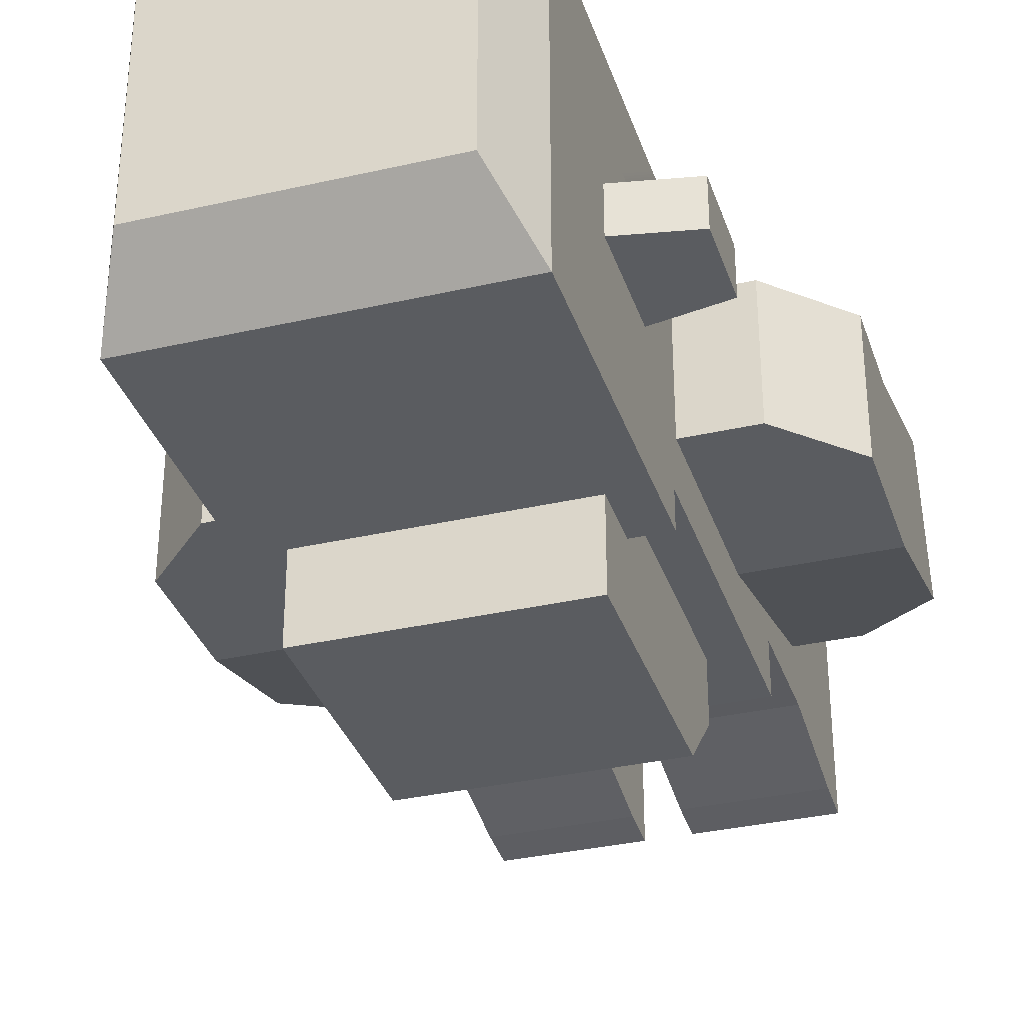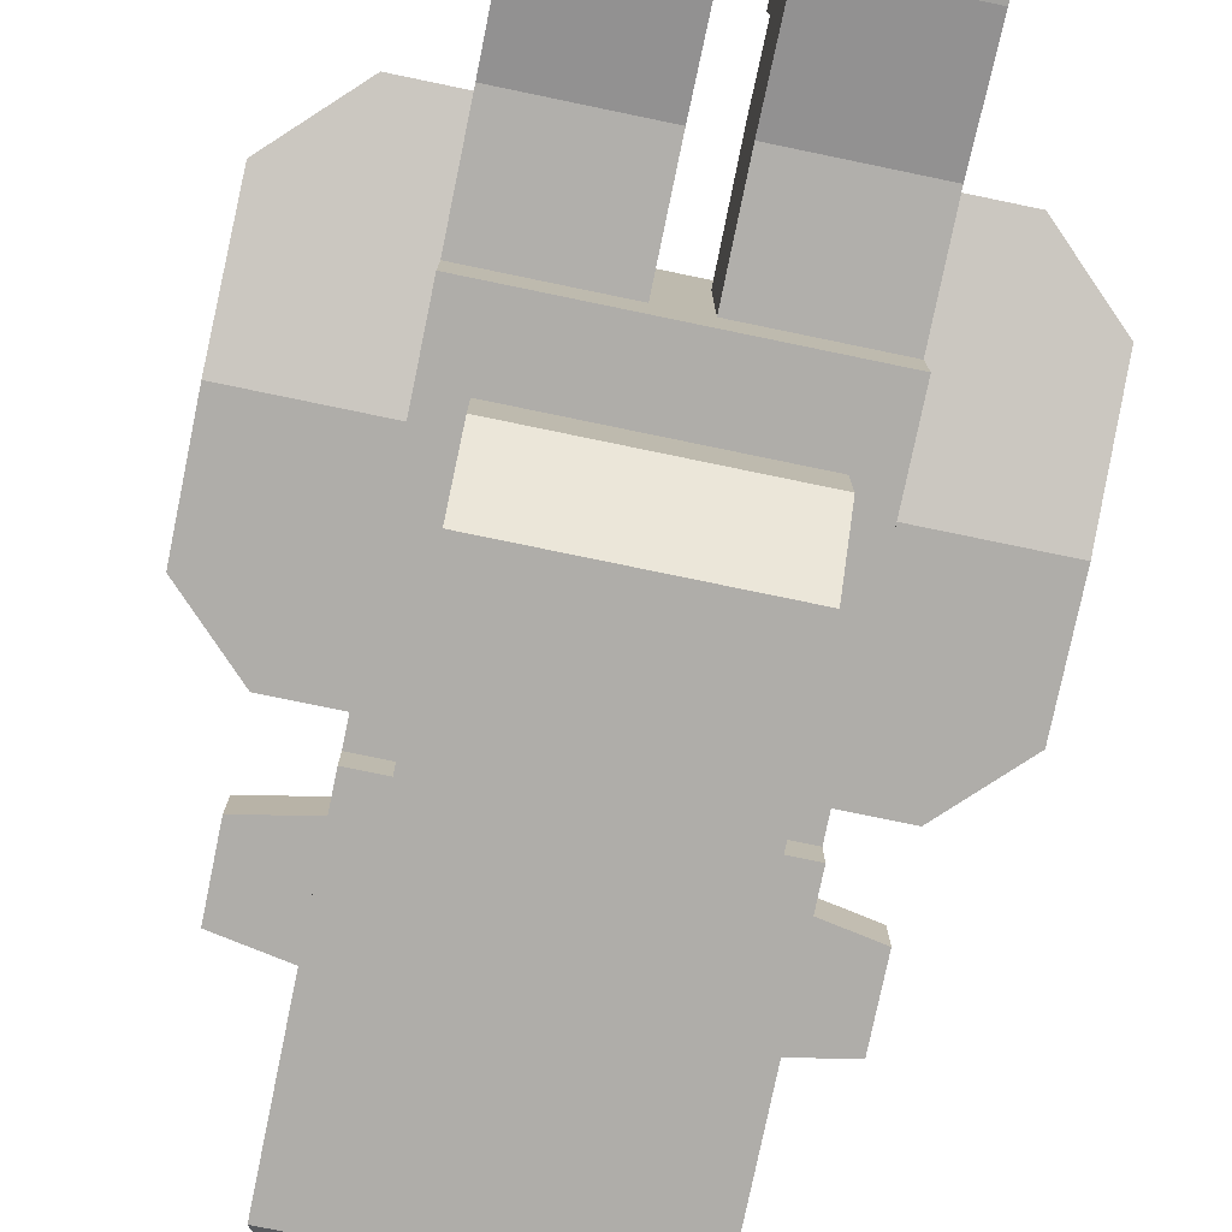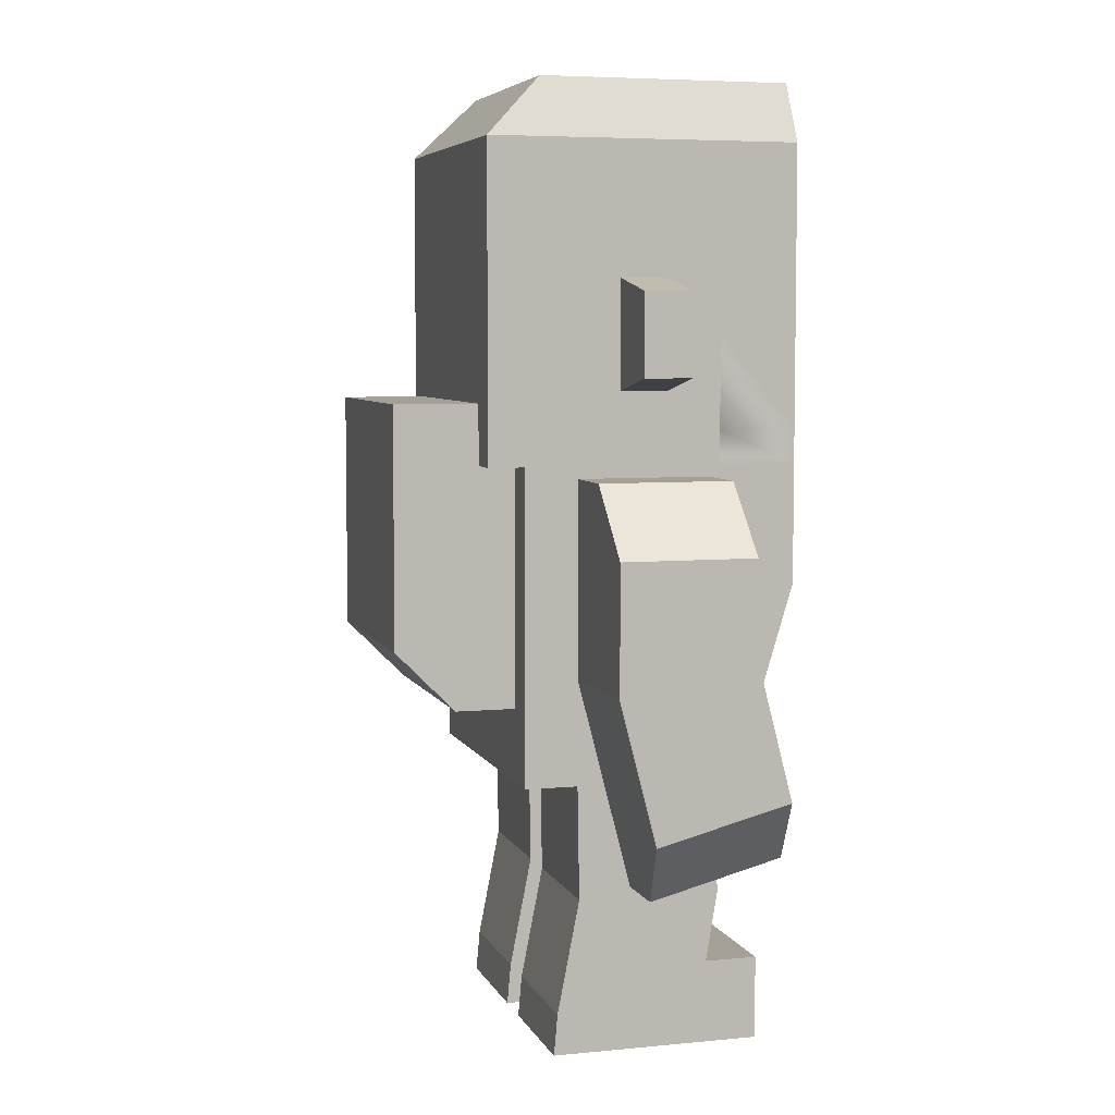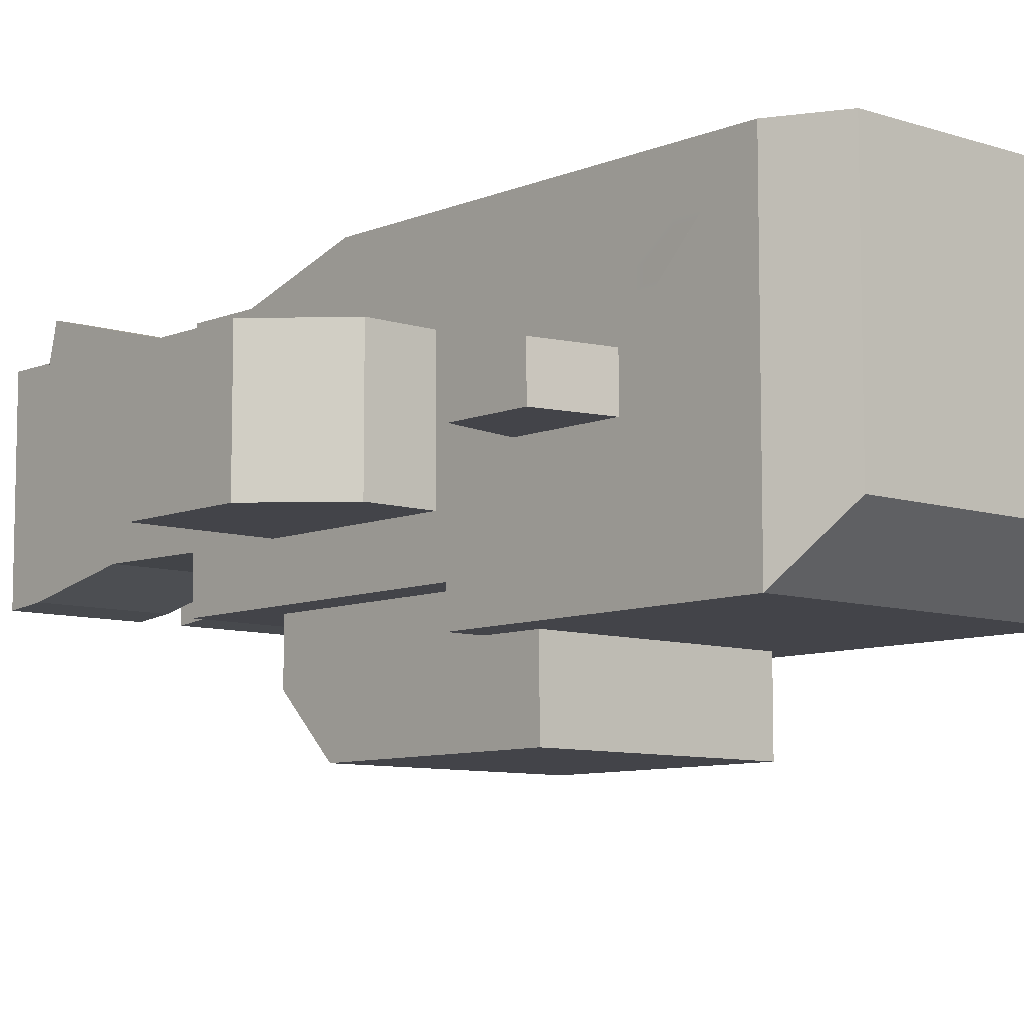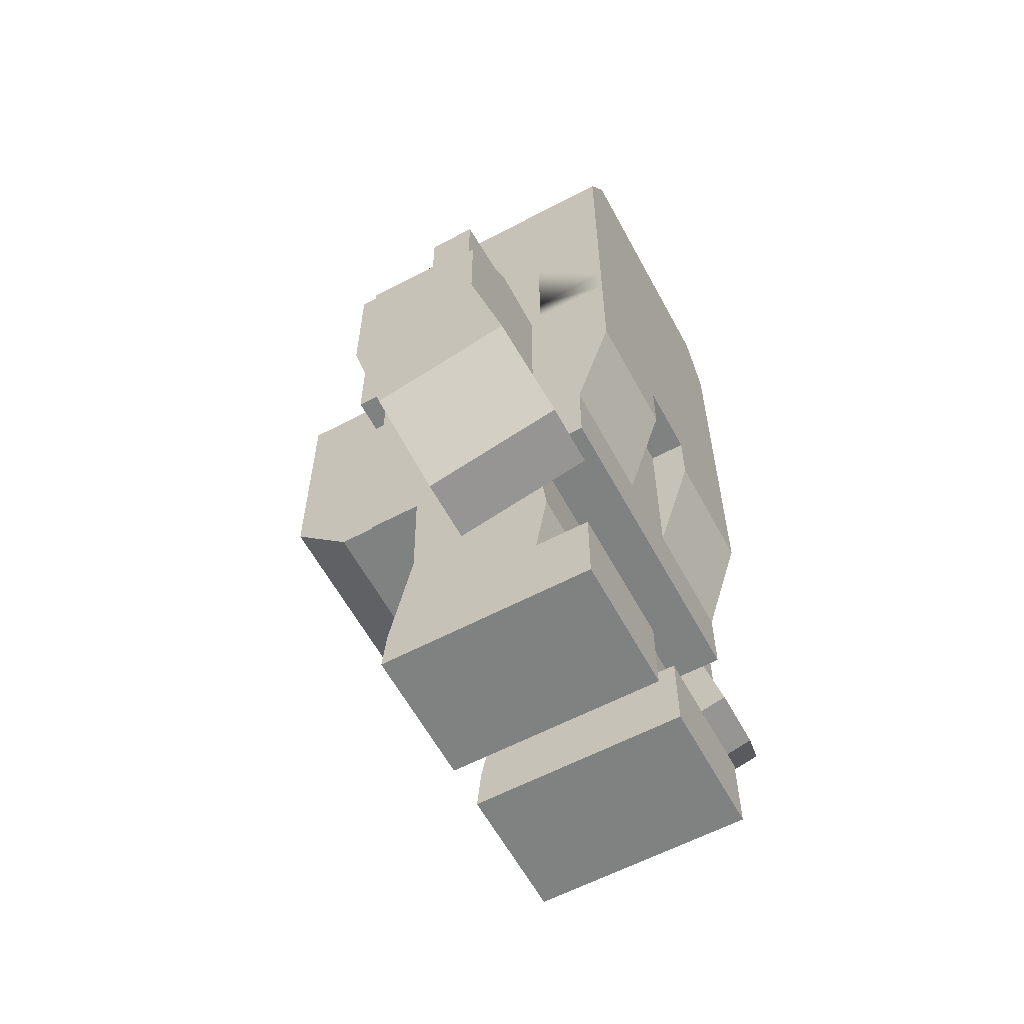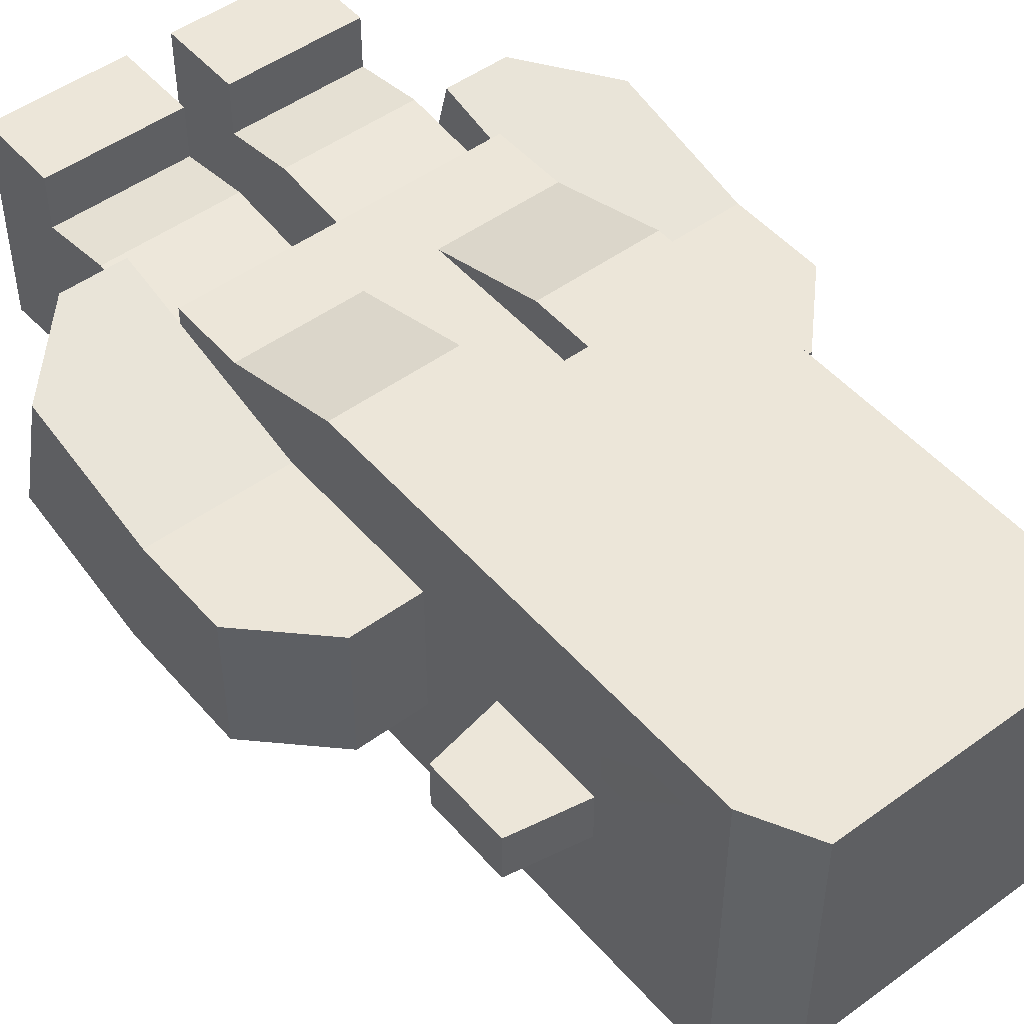
<metadata>
{"format":"obj","ext":"obj","renderer":"f3d","projection":"perspective","resolution":1024,"background":"white","views":[{"elev":-33.9,"azim":-162.7,"up":"+Z"},{"elev":-77.3,"azim":-11.7,"up":"+Z"},{"elev":5.9,"azim":-106.2,"up":"+Y"},{"elev":-8.5,"azim":138.3,"up":"+Z"},{"elev":-60.3,"azim":-61.7,"up":"+Y"},{"elev":49.2,"azim":141.0,"up":"+Z"}]}
</metadata>
<code>
o astronautB
v 1.04 1.095 -0.08557
v 1.04 2.72 0.4464
v 1.04 2.489 -0.4464
v 1.04 1.326 0.8072
v 1.453 1.326 0.8072
v 1.453 1.095 -0.08557
v 1.933 1.56 -0.2058
v 1.933 2.489 -0.4464
v 1.933 1.791 0.6869
v 1.933 2.72 0.4464
v 1.04 3.785 -0.4464
v 1.486 3.785 0.4464
v 1.486 3.785 -0.4464
v 1.04 3.785 0.4464
v 1.933 3.339 -0.4464
v 1.933 3.339 0.4464
v -1.04 2.72 0.4464
v -1.04 1.095 -0.08557
v -1.04 2.489 -0.4464
v -1.04 1.326 0.8072
v -1.453 1.095 -0.08557
v -1.933 1.56 -0.2058
v -1.933 2.489 -0.4464
v -1.933 1.791 0.6869
v -1.453 1.326 0.8072
v -1.933 2.72 0.4464
v -1.04 3.785 0.4464
v -1.933 3.339 0.4464
v -1.486 3.785 0.4464
v -1.933 3.339 -0.4464
v -1.04 3.785 -0.4464
v -1.486 3.785 -0.4464
v -1.04 1.785 0.8
v 1.04 1.785 -0.8
v 1.04 1.785 0.8
v -1.04 1.785 -0.8
v 1.04 2.274 0.8
v -1.04 2.274 0.8
v 0.24 2.274 0.8
v -0.24 2.274 0.8
v -1.04 2.274 -0.8
v 1.04 2.274 -0.8
v -0.8 2.274 -0.8
v 0.8 2.274 -0.8
v 1.04 2.274 0
v -1.04 2.274 0
v 0.24 3.065 1.04
v 0.24 3.465 0.8
v 0.24 3.465 1.04
v -0.24 3.465 1.04
v -0.24 3.465 0.8
v -0.24 3.065 1.04
v 0.8 2.274 -1.2
v -0.8 2.274 -1.2
v -0.8 2.674 -1.6
v 0.8 2.674 -1.6
v -0.8 4.265 -1.6
v 0.8 4.265 -1.6
v 1.04 3.065 1.04
v 1.04 3.065 0
v -1.04 3.065 1.04
v -0.8 4.265 -0.8
v -0.8 3.865 -0.8
v 0.8 4.265 -0.8
v 0.8 3.865 -0.8
v -1.04 3.065 0
v 1.04 3.865 1.04
v -1.04 3.865 1.04
v 1.04 3.865 -0.8
v -1.04 3.865 -0.8
v 1.04 3.865 0.52
v 1.04 3.865 -1.04
v -1.04 3.865 -1.04
v -1.04 3.865 0.52
v 1.04 4.705 0.52
v 1.04 4.345 0.16
v 1.04 4.705 0.16
v 1.04 4.345 -0.16
v 1.04 4.545 -0.16
v 1.04 4.545 -1.04
v 1.04 4.086 0.52
v 1.04 5.425 1.04
v 1.04 5.425 0.52
v 1.04 4.086 1.04
v -1.04 4.545 -1.04
v 1.52 4.975 0.16
v 1.52 4.435 -0.16
v 1.52 4.975 -0.16
v 1.52 4.435 0.16
v 1.04 5.065 -0.16
v 1.04 5.065 0.16
v -1.52 4.975 -0.16
v -1.04 5.065 0.16
v -1.04 5.065 -0.16
v -1.52 4.975 0.16
v -1.04 4.705 0.16
v -1.52 4.435 0.16
v -1.04 4.345 0.16
v -1.52 4.435 -0.16
v -1.04 4.545 -0.16
v -1.04 4.345 -0.16
v 0.6593 4.086 1.04
v 0.7399 4.527 1.04
v 0.4988 4.387 1.04
v -0.4988 4.387 1.04
v 0.7399 5.008 1.04
v 0.2588 5.008 1.04
v -0.2588 5.008 1.04
v -0.7399 5.008 1.04
v 0.2588 4.527 1.04
v -0.7399 4.527 1.04
v -1.04 4.086 1.04
v -0.6593 4.086 1.04
v -1.04 5.425 1.04
v -0.2588 4.527 1.04
v -1.04 4.705 0.52
v -1.04 4.086 0.52
v -1.04 5.425 0.52
v 0.2795 4.271 1.04
v -0.2778 4.077 1.04
v 0.2795 4.077 1.04
v -0.2778 4.112 1.04
v -0.2778 4.271 1.04
v 1.04 5.945 1.04
v 1.04 5.945 -1.04
v -0.832 6.345 -0.64
v 0.832 6.345 1.04
v 0.832 6.345 -0.64
v -0.832 6.345 1.04
v -1.04 5.945 1.04
v -1.04 5.945 -1.04
v 1.04 1.785 0.4464
v 1.04 1.031 -0.434
v 1.04 1.785 -0.4464
v 1.04 1.031 0.5264
v 0.1473 1.031 0.5264
v 0.1473 1.785 0.4464
v 0.1473 1.785 -0.4464
v 0.1473 1.031 -0.434
v 1.04 0.5517 0.8
v 0.1473 -0 0.8
v 1.04 -0 0.8
v 0.1473 0.5517 0.8
v 1.04 0.2759 -0.5816
v 0.1473 0.2759 -0.5816
v 1.04 0 -0.6064
v 0.1473 0 -0.6064
v 0.1473 0.5517 0.4464
v 1.04 0.5517 0.4464
v -0.1473 1.031 0.5264
v -1.04 0.5517 0.4464
v -0.1473 0.5517 0.4464
v -1.04 1.031 0.5264
v -0.1473 0.5517 0.8
v -1.04 0 0.8
v -0.1473 0 0.8
v -1.04 0.5517 0.8
v -1.04 0.2759 -0.5816
v -0.1473 0 -0.6064
v -1.04 0 -0.6064
v -0.1473 0.2759 -0.5816
v -1.04 1.031 -0.434
v -0.1473 1.031 -0.434
v -1.04 1.785 -0.4464
v -0.1473 1.785 0.4464
v -0.1473 1.785 -0.4464
v -1.04 1.785 0.4464
f 1 2 3
f 2 1 4
f 5 1 6
f 1 5 4
f 3 6 1
f 6 3 7
f 7 3 8
f 9 6 7
f 6 9 5
f 9 4 5
f 4 9 2
f 2 9 10
f 10 7 8
f 7 10 9
f 17 18 19
f 18 17 20
f 21 19 18
f 19 21 22
f 19 22 23
f 21 24 22
f 24 21 25
f 25 18 20
f 18 25 21
f 17 25 20
f 25 17 24
f 24 17 26
f 22 26 23
f 26 22 24
f 68 117 74
f 117 68 112
f 124 80 125
f 80 124 90
f 90 124 91
f 91 124 83
f 91 83 77
f 83 124 82
f 75 77 83
f 79 80 90
f 126 127 128
f 127 126 129
f 116 93 96
f 118 93 116
f 130 93 118
f 130 94 93
f 131 94 130
f 131 100 94
f 100 131 85
f 130 118 114
f 124 114 82
f 114 124 130
f 130 124 127
f 130 127 129
f 128 124 125
f 124 128 127
f 130 126 131
f 126 130 129
f 131 128 125
f 128 131 126
f 131 80 85
f 80 131 125
f 108 111 115
f 111 108 109
f 106 110 103
f 110 106 107
f 84 68 67
f 68 84 121
f 121 84 102
f 121 102 119
f 119 102 104
f 119 104 123
f 105 123 104
f 105 122 123
f 113 122 105
f 122 113 120
f 120 68 121
f 68 120 112
f 112 120 113
f 84 71 81
f 71 84 67
f 140 141 142
f 141 140 143
f 139 144 145
f 144 139 133
f 145 146 147
f 146 145 144
f 141 145 147
f 145 141 139
f 139 141 148
f 148 141 143
f 136 139 148
f 135 148 149
f 148 135 136
f 148 140 149
f 140 148 143
f 135 149 133
f 142 133 149
f 142 144 133
f 144 142 146
f 142 149 140
f 150 151 152
f 151 150 153
f 154 155 156
f 155 154 157
f 158 159 160
f 159 158 161
f 162 161 158
f 161 162 163
f 155 158 160
f 158 155 162
f 162 155 151
f 151 155 157
f 153 162 151
f 150 152 163
f 156 163 152
f 156 161 163
f 161 156 159
f 156 152 154
f 151 154 152
f 154 151 157
f 11 12 13
f 12 11 14
f 12 15 13
f 15 12 16
f 30 29 32
f 29 30 28
f 31 29 27
f 29 31 32
f 59 45 60
f 45 59 37
f 48 40 39
f 40 48 51
f 52 38 40
f 38 52 61
f 59 39 37
f 39 59 47
f 54 57 55
f 57 54 62
f 62 54 43
f 62 43 63
f 64 56 58
f 56 64 53
f 53 64 44
f 44 64 65
f 57 64 58
f 64 57 62
f 64 63 65
f 63 64 62
f 38 66 46
f 66 38 61
f 141 146 142
f 146 141 147
f 155 159 156
f 159 155 160
f 16 2 10
f 2 16 14
f 14 16 12
f 16 8 15
f 8 16 10
f 11 8 3
f 8 11 15
f 15 11 13
f 3 14 11
f 14 3 2
f 27 26 17
f 26 27 28
f 28 27 29
f 26 30 23
f 30 26 28
f 30 19 23
f 19 30 31
f 31 30 32
f 27 19 31
f 19 27 17
f 67 47 59
f 47 67 49
f 49 67 50
f 68 50 67
f 61 50 68
f 50 61 52
f 65 67 69
f 67 65 68
f 68 65 63
f 68 63 70
f 70 43 41
f 43 70 63
f 65 42 44
f 42 65 69
f 46 70 41
f 70 46 66
f 70 66 68
f 68 66 61
f 69 60 42
f 60 69 67
f 60 67 59
f 45 42 60
f 33 34 35
f 34 33 36
f 37 33 35
f 33 37 38
f 38 37 39
f 38 39 40
f 41 34 36
f 34 41 42
f 42 41 43
f 42 43 44
f 45 34 42
f 34 45 35
f 35 45 37
f 33 41 36
f 41 33 46
f 46 33 38
f 47 48 39
f 48 47 49
f 50 40 51
f 40 50 52
f 50 48 49
f 48 50 51
f 43 53 44
f 53 43 54
f 55 53 54
f 53 55 56
f 57 56 55
f 56 57 58
f 132 133 134
f 133 132 135
f 132 136 135
f 136 132 137
f 138 132 134
f 132 138 137
f 138 133 139
f 133 138 134
f 139 137 138
f 137 139 136
f 164 165 166
f 165 164 167
f 164 163 162
f 163 164 166
f 165 153 150
f 153 165 167
f 162 167 164
f 167 162 153
f 165 163 166
f 163 165 150
f 68 71 67
f 71 68 72
f 72 68 73
f 73 68 74
f 75 76 77
f 71 76 75
f 71 78 76
f 72 78 71
f 72 79 78
f 79 72 80
f 71 75 81
f 75 82 81
f 82 75 83
f 81 82 84
f 85 72 73
f 72 85 80
f 86 87 88
f 87 86 89
f 79 87 78
f 87 79 88
f 88 79 90
f 76 87 89
f 87 76 78
f 90 86 88
f 86 90 91
f 89 77 76
f 77 89 86
f 77 86 91
f 92 93 94
f 93 92 95
f 96 97 98
f 97 96 95
f 95 96 93
f 99 100 101
f 100 99 92
f 100 92 94
f 97 92 99
f 92 97 95
f 97 101 98
f 101 97 99
f 82 102 84
f 102 82 103
f 102 103 104
f 104 103 105
f 103 82 106
f 106 82 107
f 107 82 108
f 108 82 109
f 110 105 103
f 111 105 110
f 112 105 111
f 105 112 113
f 112 111 114
f 114 111 109
f 114 109 82
f 111 110 115
f 107 115 110
f 115 107 108
f 74 85 73
f 85 74 101
f 101 74 98
f 98 74 96
f 96 74 116
f 116 74 117
f 116 117 112
f 116 112 118
f 118 112 114
f 100 85 101
f 119 120 121
f 120 119 122
f 122 119 123

</code>
